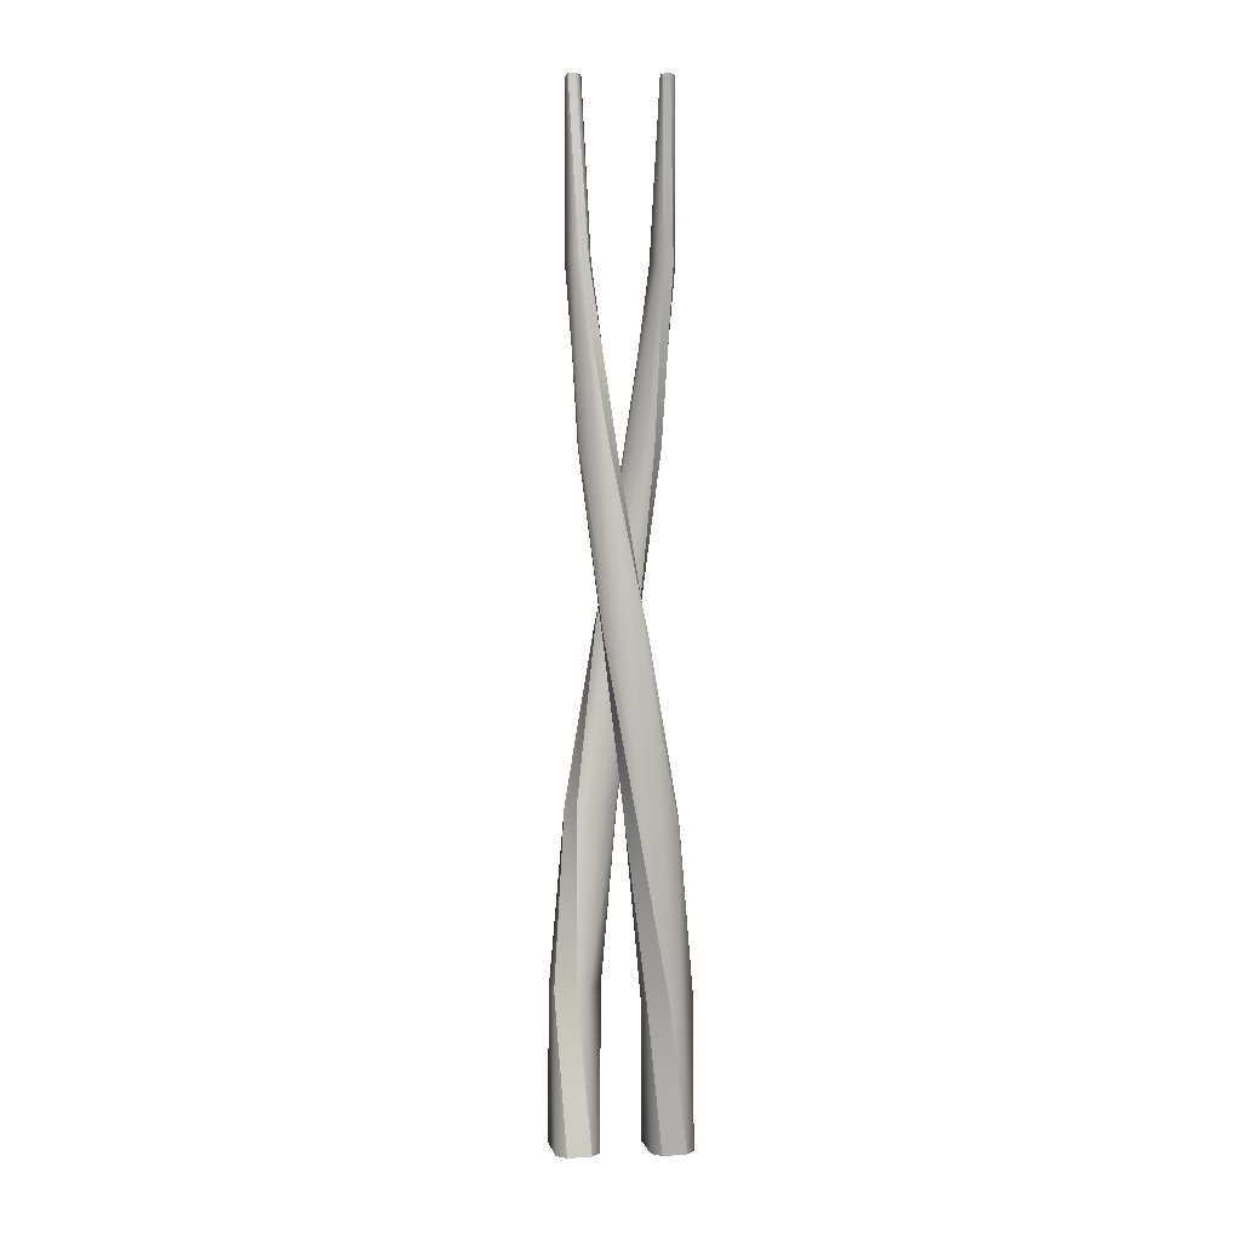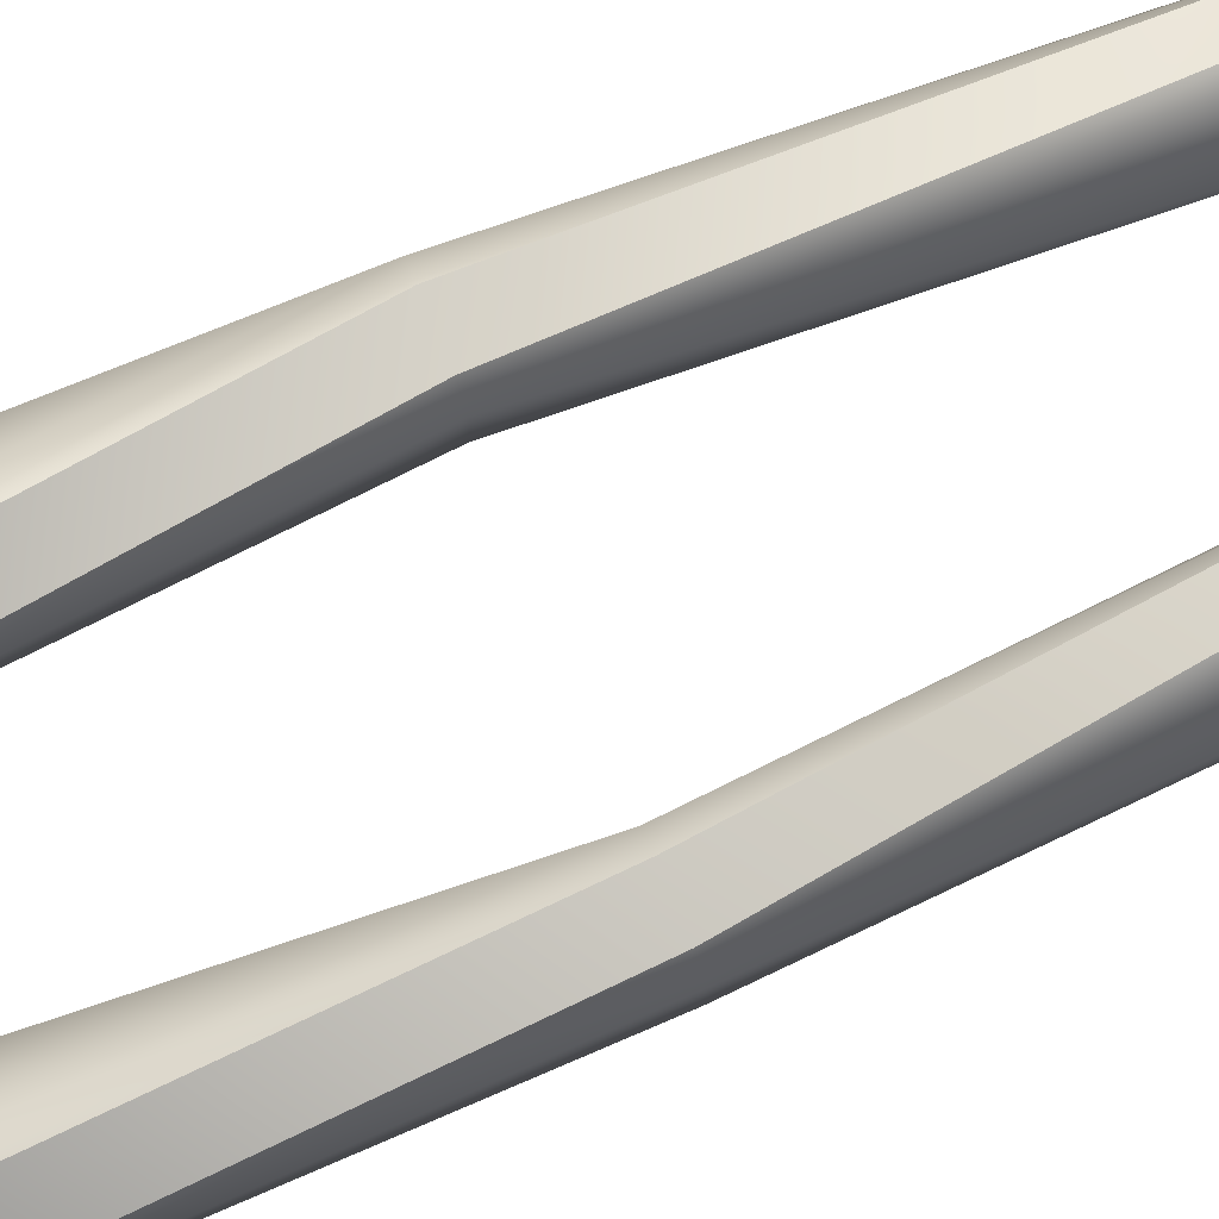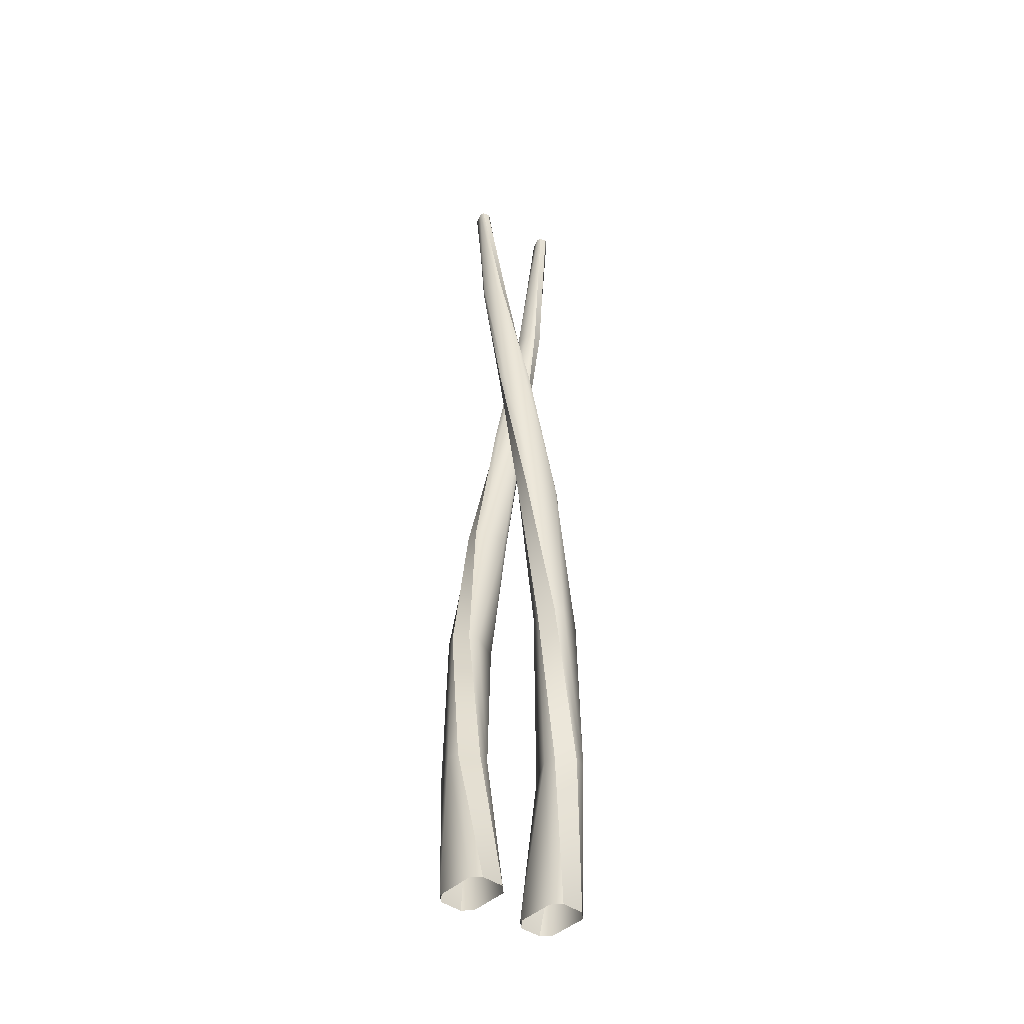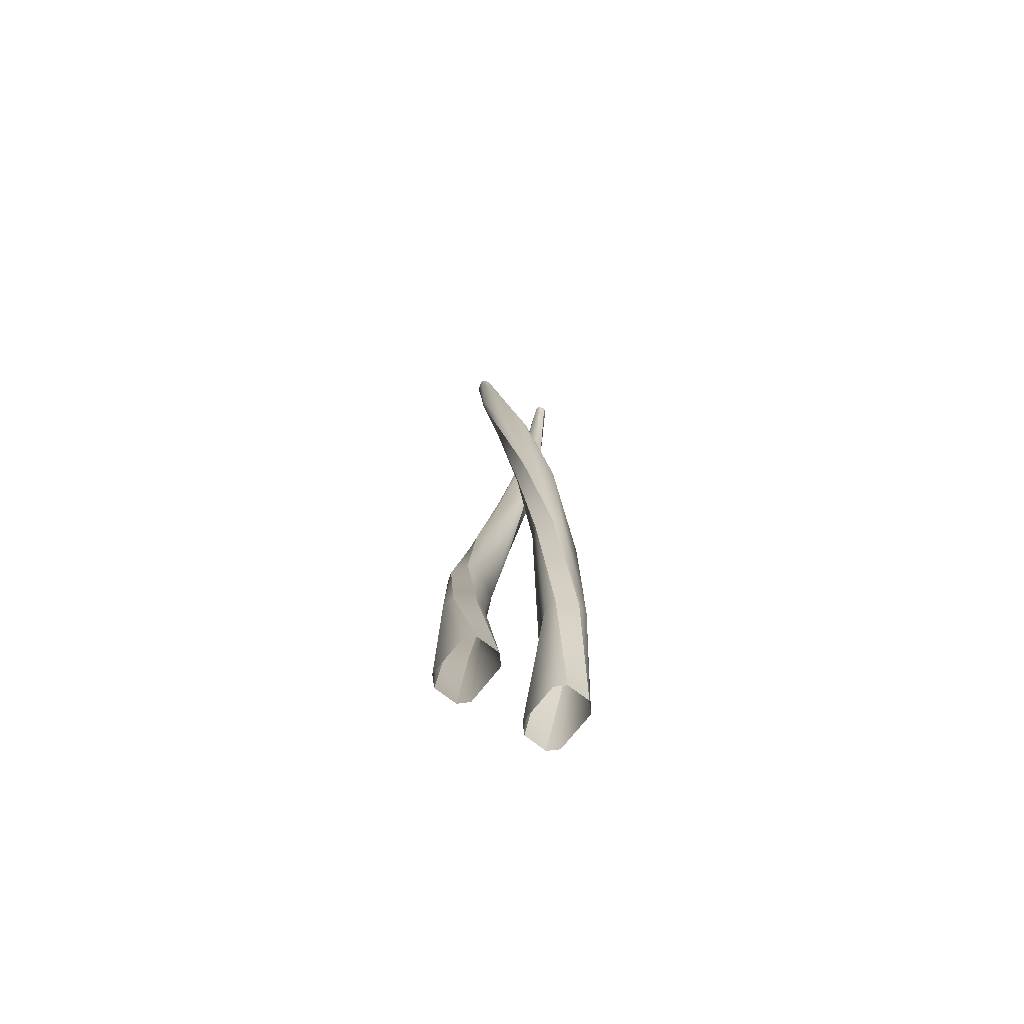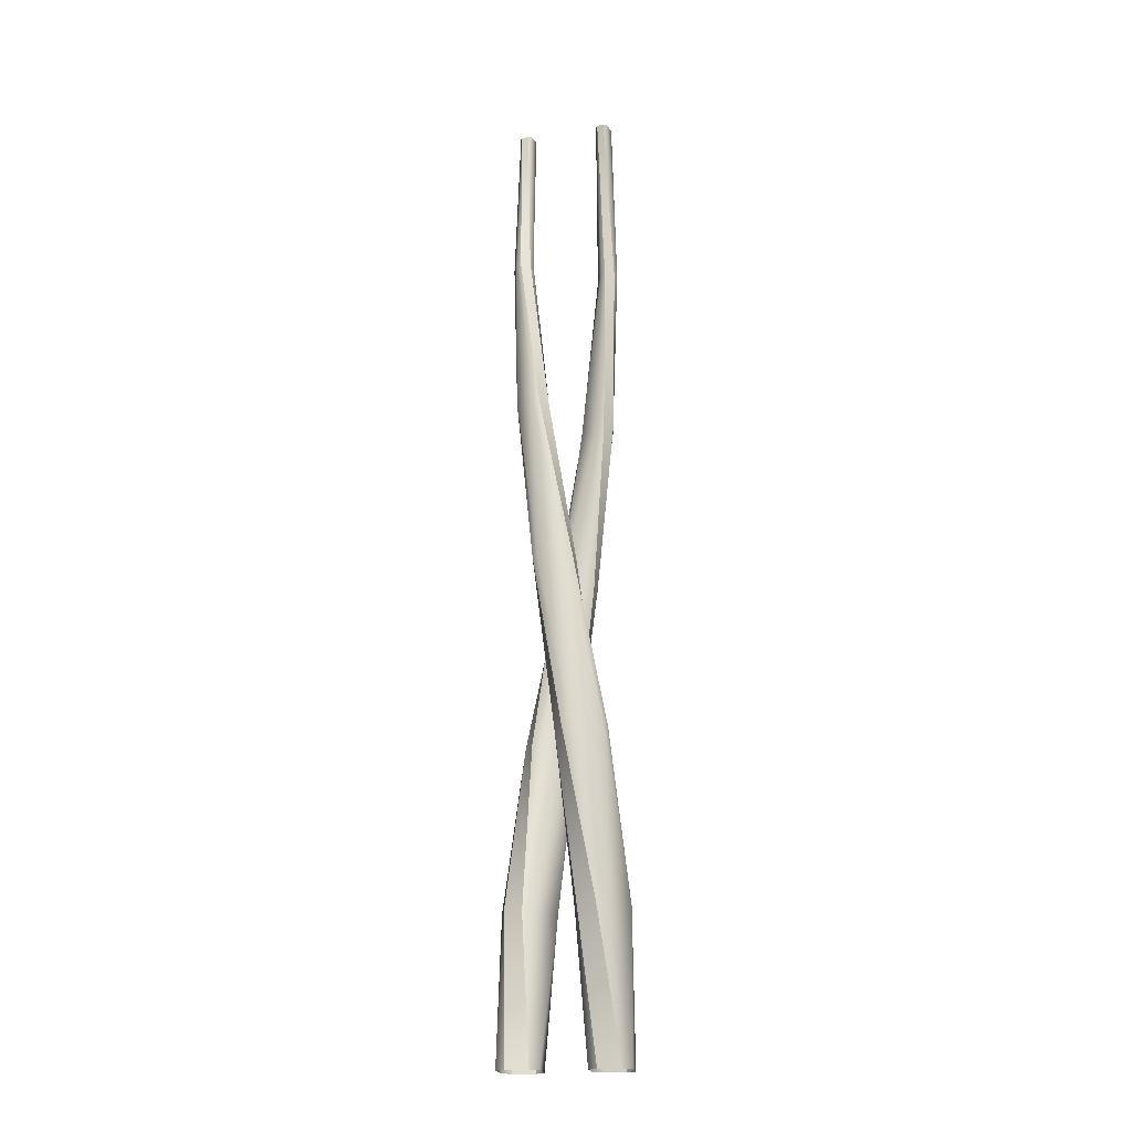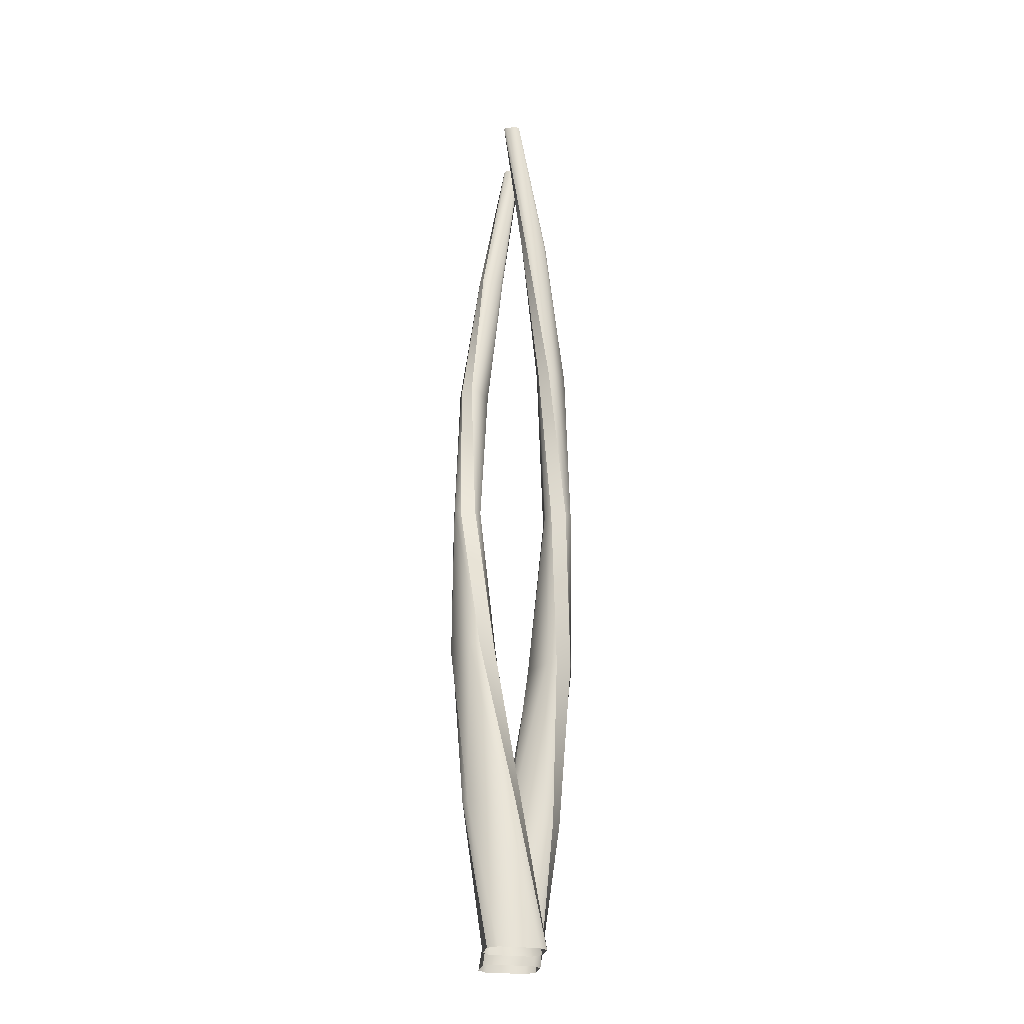
<metadata>
{"format":"obj","ext":"obj","renderer":"f3d","projection":"perspective","resolution":1024,"background":"white","views":[{"elev":4.1,"azim":-92.0,"up":"+Y"},{"elev":79.8,"azim":67.5,"up":"+Z"},{"elev":-42.3,"azim":-120.9,"up":"+Y"},{"elev":-71.8,"azim":-117.8,"up":"+Y"},{"elev":-18.3,"azim":105.8,"up":"+Y"},{"elev":-25.7,"azim":-1.3,"up":"+Y"}]}
</metadata>
<code>
v  -10.34 126.3 46.69
v  17.75 126.3 41.61
v  -6.269 228.2 45.92
v  -31.44 228.2 36.9
v  -17.45 126.3 41.76
v  -34.89 228.2 29.58
v  -20.31 126.3 25.89
v  -29.8 228.2 15.36
v  -15.38 126.3 18.78
v  -22.47 228.2 11.9
v  12.69 126.3 13.71
v  2.682 228.2 20.91
v  19.8 126.3 18.64
v  6.144 228.2 28.24
v  22.67 126.3 34.5
v  1.053 228.2 42.46
v  -40.81 574.2 -12.61
v  -32.52 574.2 -26.16
v  -44.44 458.9 -7.544
v  -43.61 458.9 11.94
v  -27.84 574.3 -27.28
v  -40.44 458.9 -11.9
v  -20.19 574.3 -22.59
v  -29.44 458.9 -12.36
v  -19.06 574.2 -17.91
v  -25.09 458.9 -8.364
v  -27.35 574.2 -4.378
v  -24.26 458.9 11.1
v  -32.03 574.3 -3.256
v  -28.25 458.9 15.46
v  -39.68 574.3 -7.938
v  -39.26 458.9 15.93
v  -4.995 805 -32.7
v  -5.785 805 -27.88
v  -4.263 805 -25.75
v  4.263 805 -24.35
v  6.394 805 -25.88
v  7.188 805 -30.7
v  5.656 805 -32.83
v  -2.875 805 -34.23
v  -13.72 689.6 -35.04
v  -24.87 689.6 -29.93
v  -30.89 343.5 34.51
v  -44.6 343.5 15.89
v  -10.23 689.6 -33.74
v  -43.54 343.5 8.969
v  -7.352 689.6 -27.44
v  -33.03 343.5 1.229
v  -8.651 689.6 -23.96
v  -26.1 343.5 2.283
v  -19.79 689.6 -18.86
v  -12.4 343.5 20.89
v  -23.27 689.6 -20.16
v  -13.45 343.5 27.81
v  -26.16 689.6 -26.45
v  -23.97 343.5 35.56
v  10.34 126.3 -46.69
v  -17.75 126.3 -41.61
v  6.269 228.2 -45.92
v  31.44 228.2 -36.9
v  17.45 126.3 -41.76
v  34.89 228.2 -29.58
v  20.31 126.3 -25.89
v  29.8 228.2 -15.36
v  15.38 126.3 -18.78
v  22.47 228.2 -11.9
v  -12.69 126.3 -13.71
v  -2.682 228.2 -20.91
v  -19.8 126.3 -18.64
v  -6.144 228.2 -28.24
v  -22.67 126.3 -34.5
v  -1.053 228.2 -42.46
v  40.81 574.2 12.61
v  32.52 574.2 26.16
v  44.44 458.9 7.543
v  43.61 458.9 -11.94
v  27.84 574.3 27.28
v  40.44 458.9 11.9
v  20.19 574.3 22.59
v  29.44 458.9 12.36
v  19.06 574.2 17.91
v  25.09 458.9 8.364
v  27.35 574.2 4.378
v  24.26 458.9 -11.1
v  32.03 574.3 3.256
v  28.25 458.9 -15.46
v  39.68 574.3 7.939
v  39.26 458.9 -15.93
v  4.995 805 32.7
v  5.785 805 27.88
v  4.263 805 25.75
v  -4.263 805 24.35
v  -6.394 805 25.88
v  -7.187 805 30.7
v  -5.656 805 32.83
v  2.875 805 34.23
v  13.72 689.6 35.04
v  24.87 689.6 29.93
v  30.89 343.5 -34.51
v  44.6 343.5 -15.89
v  10.23 689.6 33.74
v  43.54 343.5 -8.969
v  7.352 689.6 27.44
v  33.03 343.5 -1.229
v  8.651 689.6 23.96
v  26.1 343.5 -2.283
v  19.79 689.6 18.86
v  12.4 343.5 -20.89
v  23.27 689.6 20.16
v  13.45 343.5 -27.81
v  26.16 689.6 26.45
v  23.97 343.5 -35.56
g spiral
f 1 2 3
f 3 4 1
f 5 1 4
f 4 6 5
f 7 5 6
f 6 8 7
f 9 7 8
f 8 10 9
f 11 9 10
f 10 12 11
f 13 11 12
f 12 14 13
f 15 13 14
f 14 16 15
f 2 15 16
f 16 3 2
f 17 18 19
f 19 20 17
f 19 18 21
f 21 22 19
f 21 23 24
f 24 22 21
f 23 25 26
f 26 24 23
f 25 27 28
f 28 26 25
f 28 27 29
f 29 30 28
f 30 29 31
f 31 32 30
f 31 17 20
f 20 32 31
f 33 34 35
f 35 36 37
f 37 38 39
f 35 37 39
f 33 35 39
f 40 33 39
f 40 39 41
f 41 42 40
f 42 41 18
f 18 17 42
f 4 3 43
f 43 44 4
f 44 43 20
f 20 19 44
f 41 39 38
f 38 45 41
f 18 41 45
f 45 21 18
f 46 6 4
f 4 44 46
f 22 46 44
f 44 19 22
f 38 37 47
f 47 45 38
f 45 47 23
f 23 21 45
f 8 6 46
f 46 48 8
f 48 46 22
f 22 24 48
f 37 36 49
f 49 47 37
f 47 49 25
f 25 23 47
f 10 8 48
f 48 50 10
f 50 48 24
f 24 26 50
f 36 35 51
f 51 49 36
f 49 51 27
f 27 25 49
f 12 10 50
f 50 52 12
f 52 50 26
f 26 28 52
f 51 35 34
f 34 53 51
f 27 51 53
f 53 29 27
f 54 14 12
f 12 52 54
f 30 54 52
f 52 28 30
f 34 33 55
f 55 53 34
f 29 53 55
f 55 31 29
f 56 16 14
f 14 54 56
f 32 56 54
f 54 30 32
f 33 40 42
f 42 55 33
f 55 42 17
f 17 31 55
f 3 16 56
f 56 43 3
f 20 43 56
f 56 32 20
f 57 58 59
f 59 60 57
f 61 57 60
f 60 62 61
f 63 61 62
f 62 64 63
f 65 63 64
f 64 66 65
f 67 65 66
f 66 68 67
f 69 67 68
f 68 70 69
f 71 69 70
f 70 72 71
f 58 71 72
f 72 59 58
f 73 74 75
f 75 76 73
f 75 74 77
f 77 78 75
f 77 79 80
f 80 78 77
f 79 81 82
f 82 80 79
f 81 83 84
f 84 82 81
f 84 83 85
f 85 86 84
f 86 85 87
f 87 88 86
f 87 73 76
f 76 88 87
f 89 90 91
f 91 92 93
f 93 94 95
f 91 93 95
f 89 91 95
f 96 89 95
f 96 95 97
f 97 98 96
f 98 97 74
f 74 73 98
f 60 59 99
f 99 100 60
f 100 99 76
f 76 75 100
f 97 95 94
f 94 101 97
f 74 97 101
f 101 77 74
f 102 62 60
f 60 100 102
f 78 102 100
f 100 75 78
f 94 93 103
f 103 101 94
f 101 103 79
f 79 77 101
f 64 62 102
f 102 104 64
f 104 102 78
f 78 80 104
f 93 92 105
f 105 103 93
f 103 105 81
f 81 79 103
f 66 64 104
f 104 106 66
f 106 104 80
f 80 82 106
f 92 91 107
f 107 105 92
f 105 107 83
f 83 81 105
f 68 66 106
f 106 108 68
f 108 106 82
f 82 84 108
f 107 91 90
f 90 109 107
f 83 107 109
f 109 85 83
f 110 70 68
f 68 108 110
f 86 110 108
f 108 84 86
f 90 89 111
f 111 109 90
f 85 109 111
f 111 87 85
f 112 72 70
f 70 110 112
f 88 112 110
f 110 86 88
f 89 96 98
f 98 111 89
f 111 98 73
f 73 87 111
f 59 72 112
f 112 99 59
f 76 99 112
f 112 88 76

</code>
